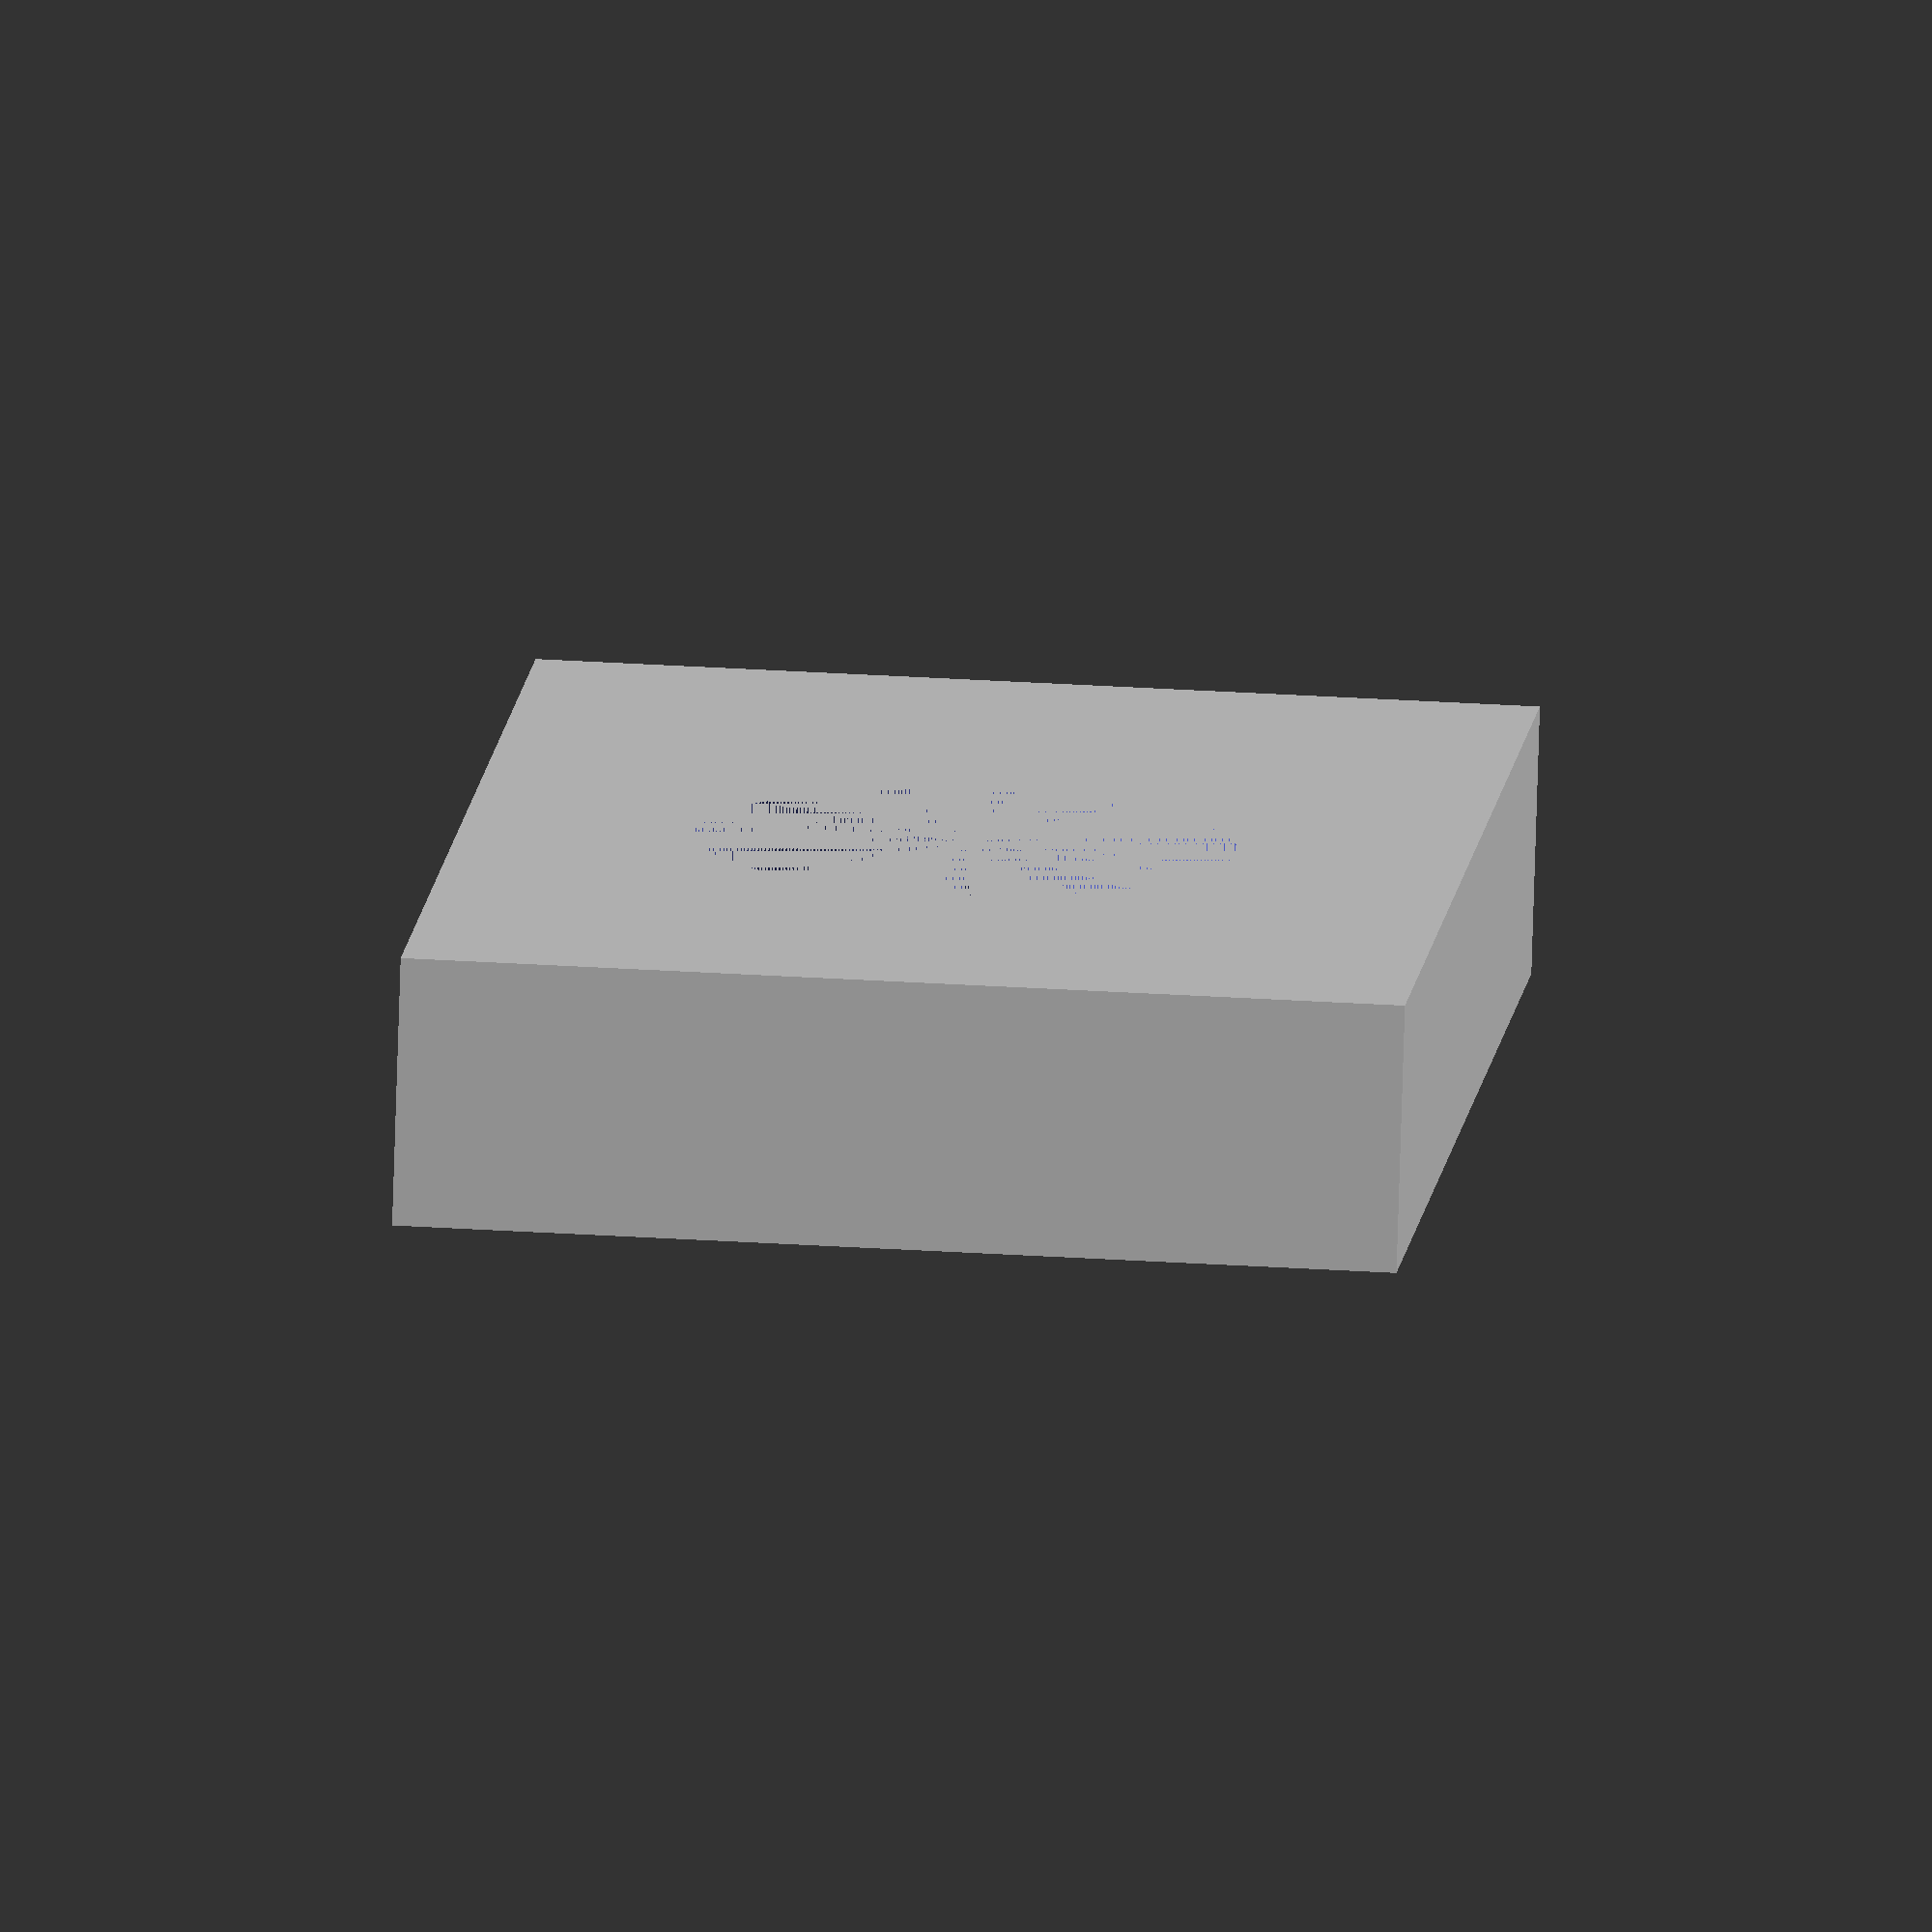
<openscad>
//Tissue Perfussion


difference(){

      translate([-18.5,-7,0]){
       cube([37,58,10]);
      }

  union(){
      translate([00,44,4]){
          cylinder(10,5,5);
     }
     translate([12,0,2]){
        //cylinder(12,5,5);
     }
     translate([-12,0,2]){
         //cylinder(12,5,5);
     }
     translate([0,20,0]){
         cylinder(15,10,10);
     }
     translate([10,2,2]){
         rotate([0,0,35]){
            //cube([3,15,10]);
         }
     }
     translate([-13,2,2]){
         rotate([0,0,-35]){
             cube([3,15,10]);
         }
     }
     translate([-1.5,29,2]){
            cube([3,6,12]);
         translate([0,5,2]){
             cube([3,6,10]);
         } 
     }     
  }
}
    
</openscad>
<views>
elev=78.9 azim=355.1 roll=178.2 proj=o view=solid
</views>
